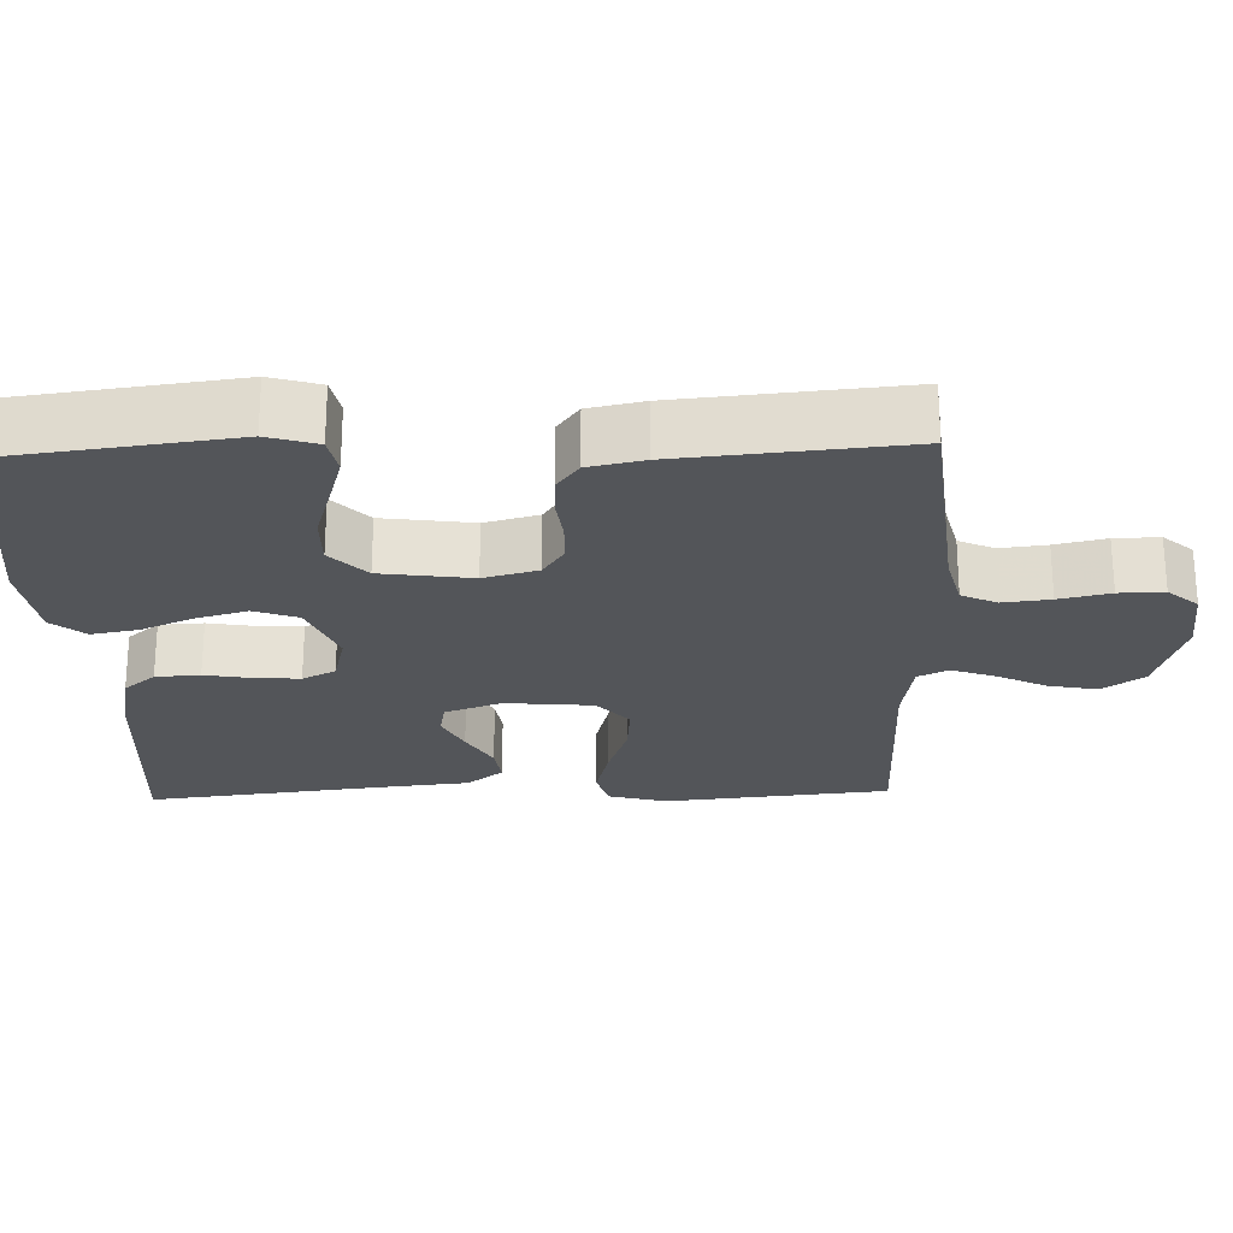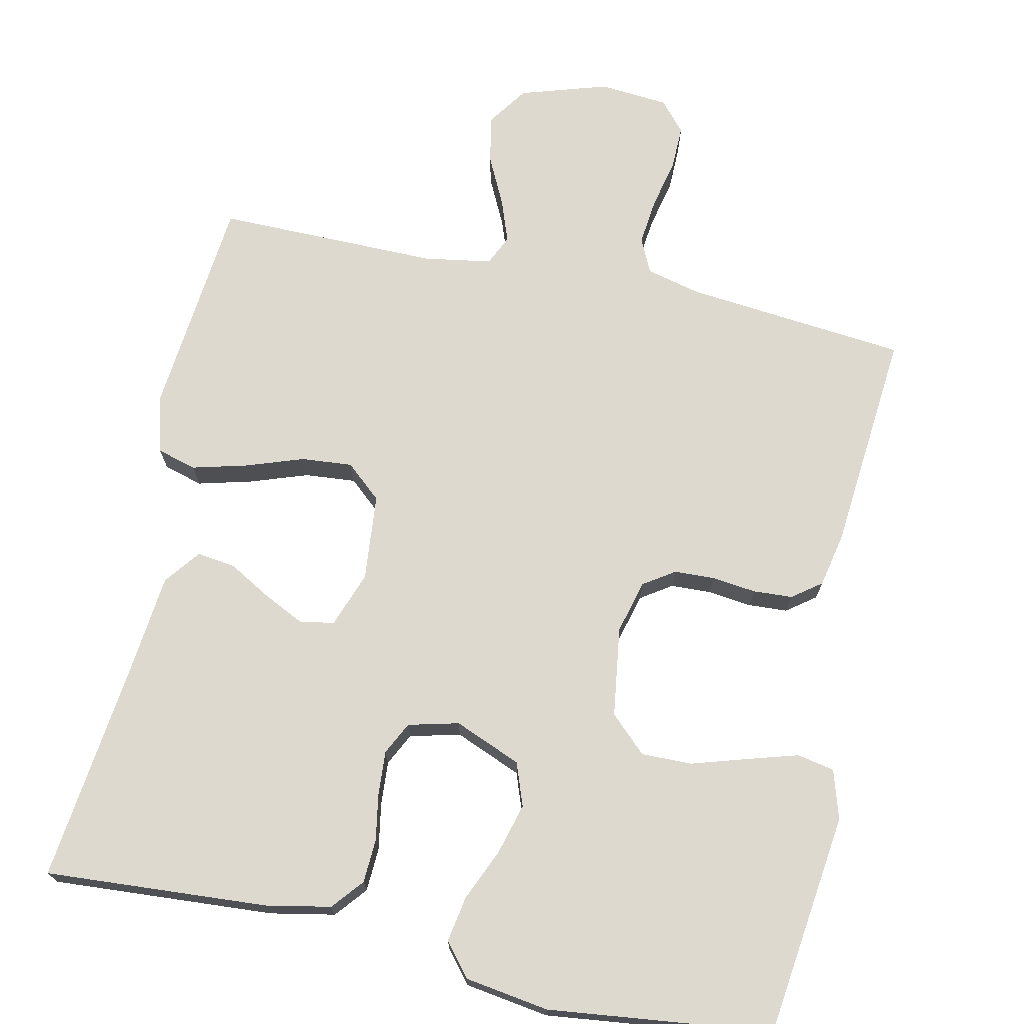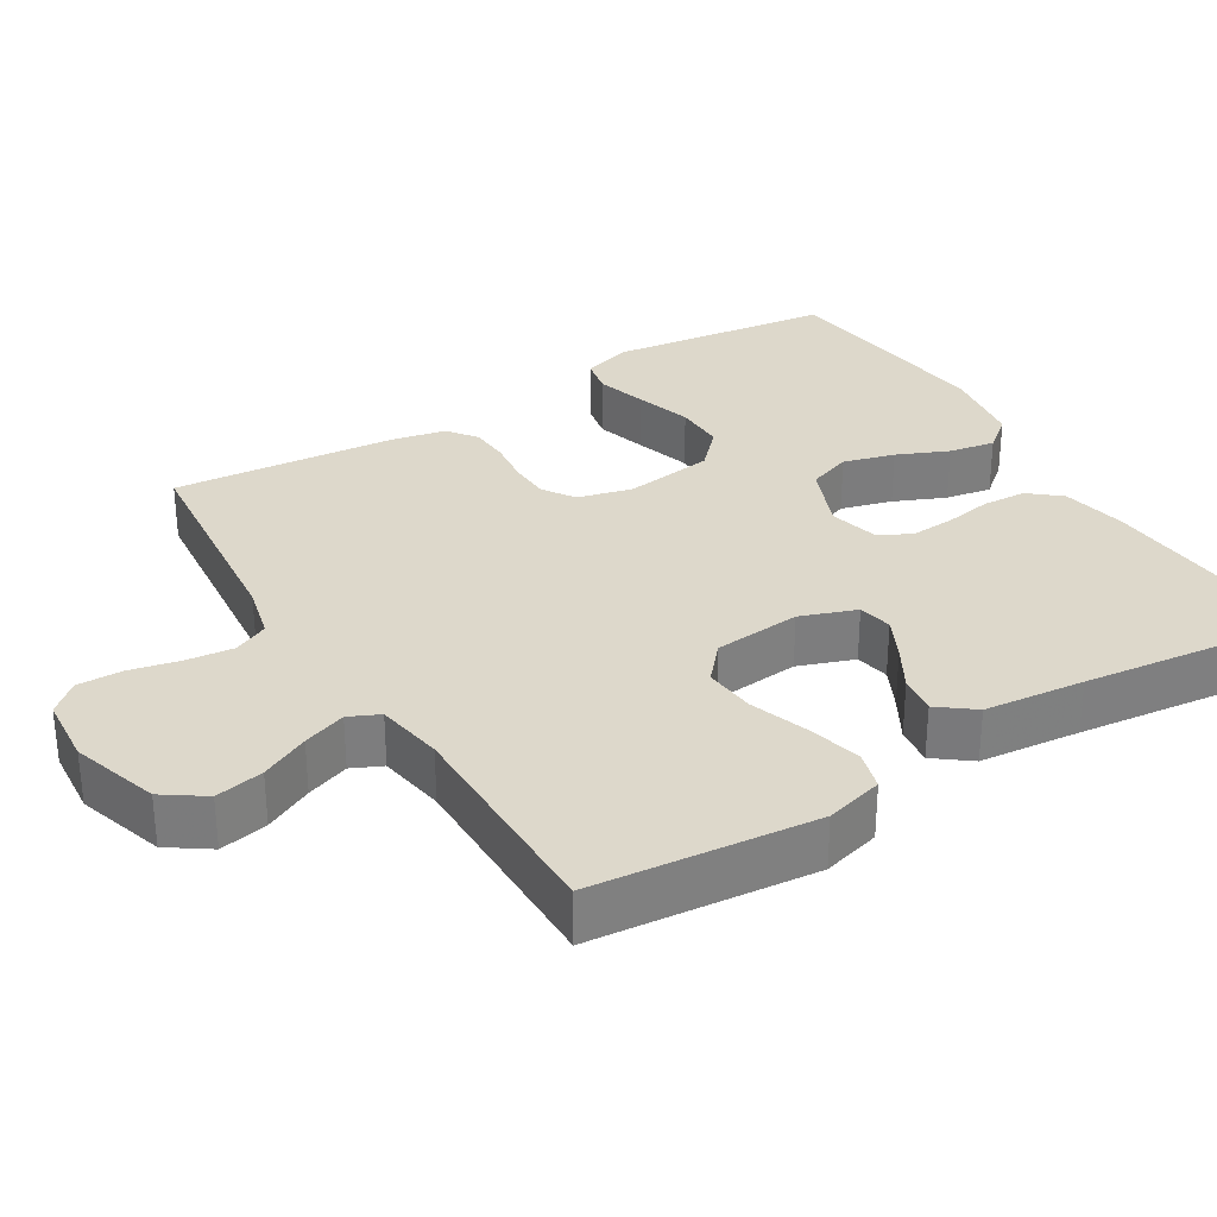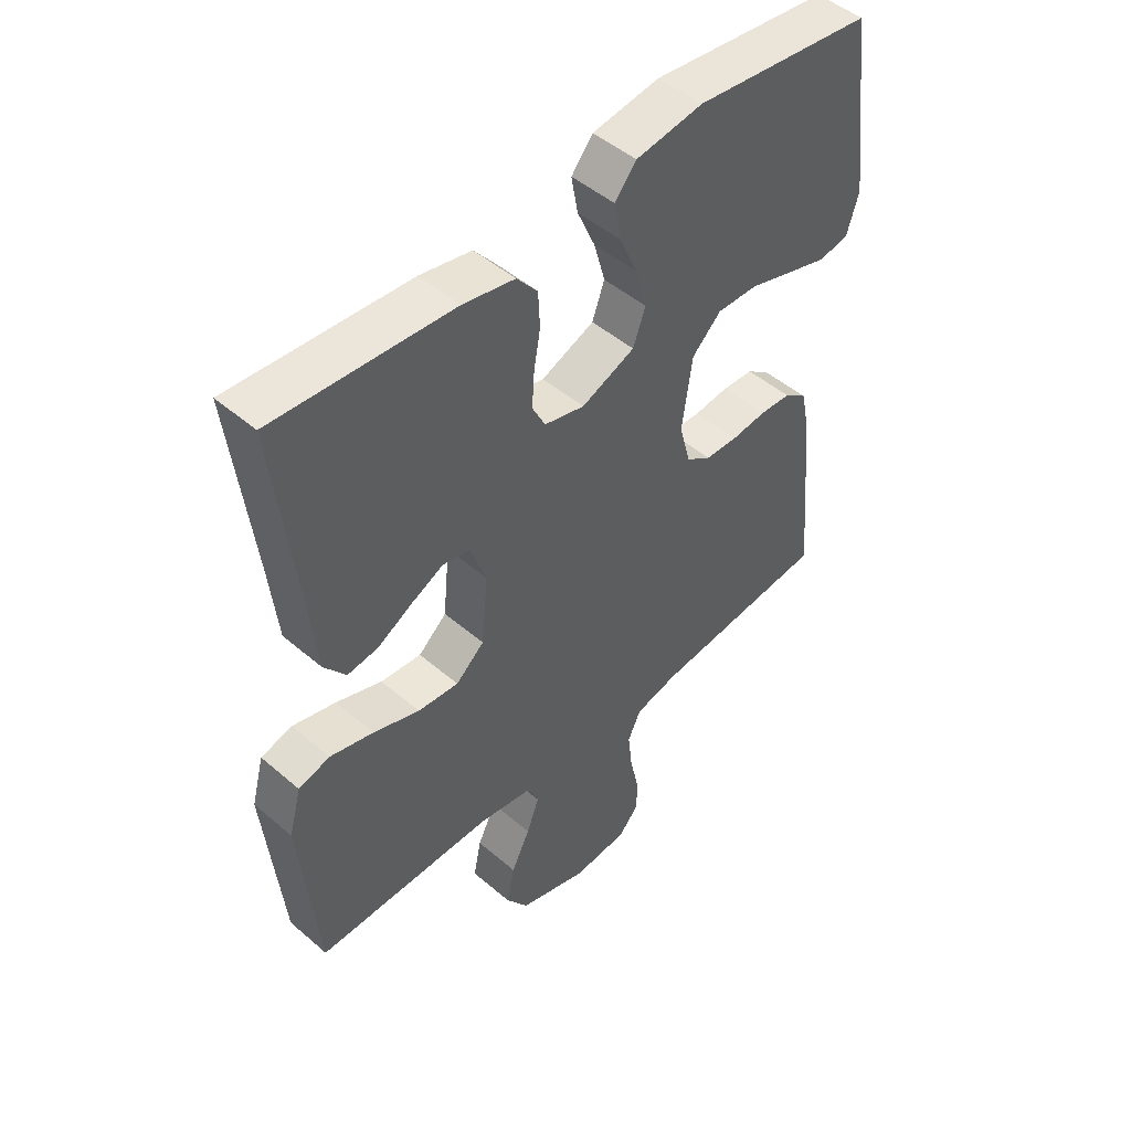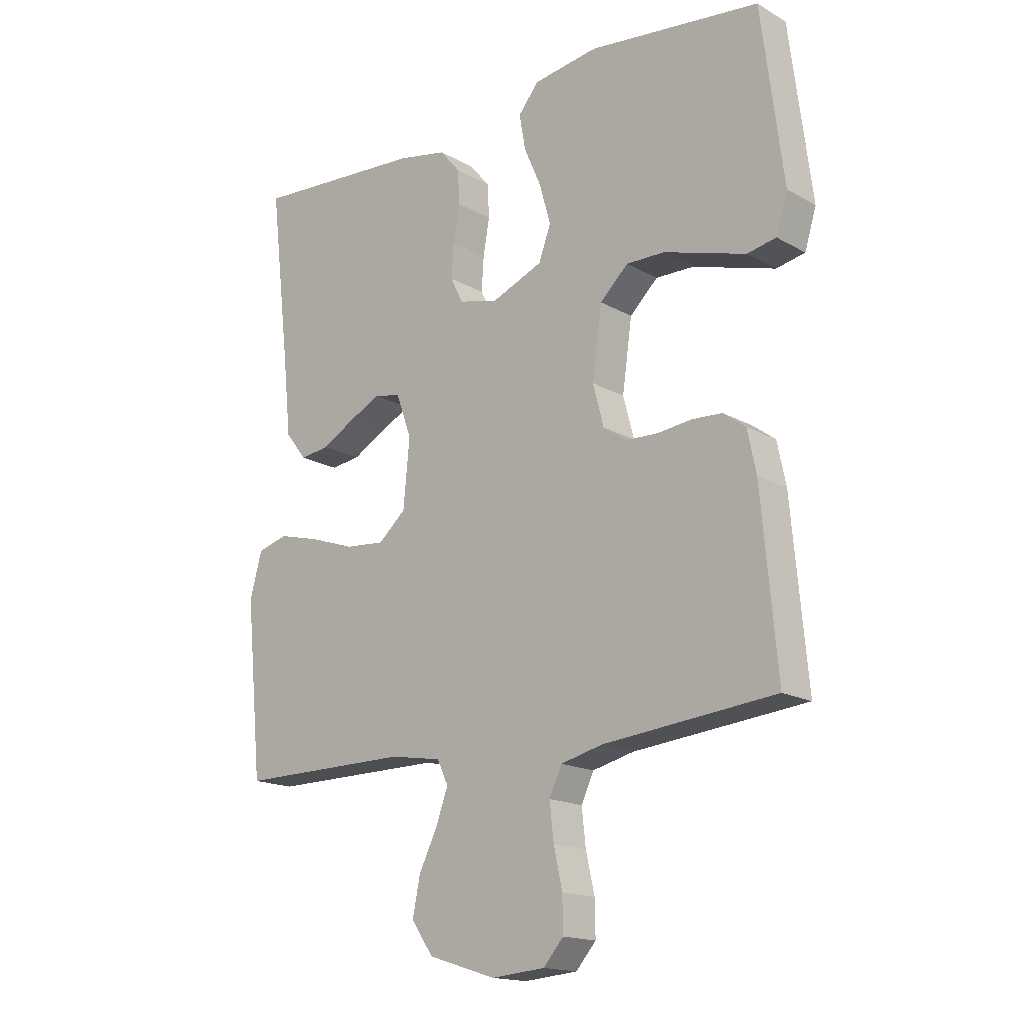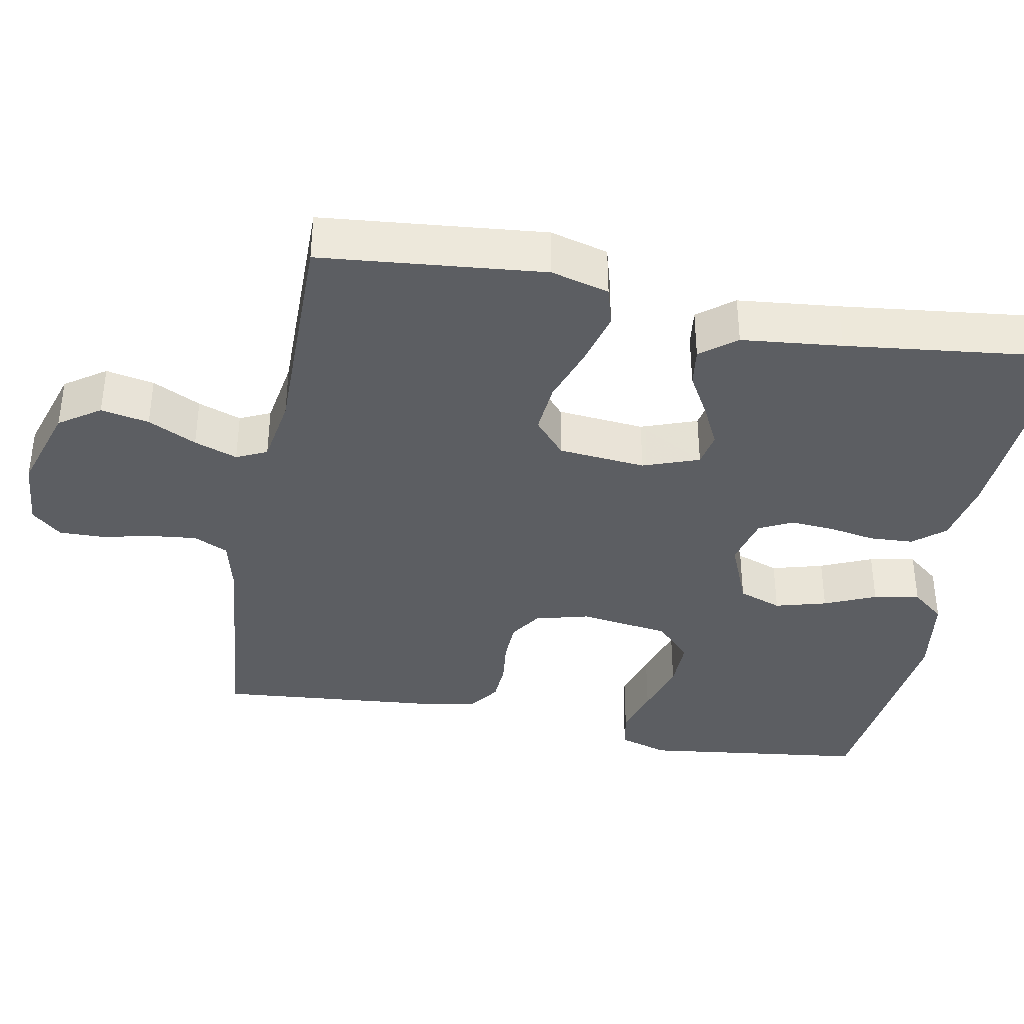
<metadata>
{"format":"obj","ext":"obj","renderer":"f3d","projection":"perspective","resolution":1024,"background":"white","views":[{"elev":-24.5,"azim":91.9,"up":"+Y"},{"elev":71.6,"azim":12.2,"up":"+Y"},{"elev":31.2,"azim":-121.4,"up":"+Y"},{"elev":48.3,"azim":-46.2,"up":"+Z"},{"elev":-16.7,"azim":41.3,"up":"+Z"},{"elev":-37.9,"azim":-100.7,"up":"+Y"}]}
</metadata>
<code>
v -0.5 0.07 0.5
v -0.2 0.07 0.48
v -0.113 0.07 0.463
v -0.078 0.07 0.421
v -0.075 0.07 0.362
v -0.086 0.07 0.299
v -0.09 0.07 0.24
v -0.068 0.07 0.196
v 0 0.07 0.179
v 0.09 0.07 0.216
v 0.111 0.07 0.274
v 0.092 0.07 0.343
v 0.062 0.07 0.412
v 0.051 0.07 0.474
v 0.087 0.07 0.518
v 0.2 0.07 0.535
v 0.5 0.07 0.5
v 0.538 0.07 0.2
v 0.518 0.07 0.134
v 0.468 0.07 0.124
v 0.4 0.07 0.144
v 0.325 0.07 0.167
v 0.257 0.07 0.168
v 0.208 0.07 0.121
v 0.191 0.07 0
v 0.21 0.07 -0.072
v 0.252 0.07 -0.1
v 0.307 0.07 -0.102
v 0.366 0.07 -0.095
v 0.419 0.07 -0.098
v 0.458 0.07 -0.127
v 0.473 0.07 -0.2
v 0.5 0.07 -0.5
v 0.2 0.07 -0.53
v 0.127 0.07 -0.548
v 0.105 0.07 -0.595
v 0.112 0.07 -0.658
v 0.127 0.07 -0.726
v 0.128 0.07 -0.786
v 0.093 0.07 -0.826
v 0 0.07 -0.834
v -0.118 0.07 -0.797
v -0.156 0.07 -0.742
v -0.143 0.07 -0.677
v -0.111 0.07 -0.612
v -0.09 0.07 -0.554
v -0.109 0.07 -0.513
v -0.2 0.07 -0.498
v -0.5 0.07 -0.5
v -0.529 0.07 -0.2
v -0.508 0.07 -0.122
v -0.455 0.07 -0.107
v -0.382 0.07 -0.126
v -0.304 0.07 -0.153
v -0.235 0.07 -0.159
v -0.187 0.07 -0.117
v -0.176 0.07 0
v -0.203 0.07 0.075
v -0.249 0.07 0.084
v -0.304 0.07 0.057
v -0.362 0.07 0.024
v -0.414 0.07 0.017
v -0.451 0.07 0.065
v -0.465 0.07 0.2
v -0.5 0 0.5
v -0.2 0 0.48
v -0.113 0 0.463
v -0.078 0 0.421
v -0.075 0 0.362
v -0.086 0 0.299
v -0.09 0 0.24
v -0.068 0 0.196
v 0 0 0.179
v 0.09 0 0.216
v 0.111 0 0.274
v 0.092 0 0.343
v 0.062 0 0.412
v 0.051 0 0.474
v 0.087 0 0.518
v 0.2 0 0.535
v 0.5 0 0.5
v 0.538 0 0.2
v 0.518 0 0.134
v 0.468 0 0.124
v 0.4 0 0.144
v 0.325 0 0.167
v 0.257 0 0.168
v 0.208 0 0.121
v 0.191 0 0
v 0.21 0 -0.072
v 0.252 0 -0.1
v 0.307 0 -0.102
v 0.366 0 -0.095
v 0.419 0 -0.098
v 0.458 0 -0.127
v 0.473 0 -0.2
v 0.5 0 -0.5
v 0.2 0 -0.53
v 0.127 0 -0.548
v 0.105 0 -0.595
v 0.112 0 -0.658
v 0.127 0 -0.726
v 0.128 0 -0.786
v 0.093 0 -0.826
v 0 0 -0.834
v -0.118 0 -0.797
v -0.156 0 -0.742
v -0.143 0 -0.677
v -0.111 0 -0.612
v -0.09 0 -0.554
v -0.109 0 -0.513
v -0.2 0 -0.498
v -0.5 0 -0.5
v -0.529 0 -0.2
v -0.508 0 -0.122
v -0.455 0 -0.107
v -0.382 0 -0.126
v -0.304 0 -0.153
v -0.235 0 -0.159
v -0.187 0 -0.117
v -0.176 0 0
v -0.203 0 0.075
v -0.249 0 0.084
v -0.304 0 0.057
v -0.362 0 0.024
v -0.414 0 0.017
v -0.451 0 0.065
v -0.465 0 0.2
f 61 62 63 64
f 60 61 64 1
f 59 60 1 2
f 58 59 2 3
f 57 58 3 4
f 56 57 4 5
f 51 52 53 54
f 49 50 51 54
f 48 49 54 55
f 47 48 55 56
f 42 43 44 45
f 42 45 46
f 41 42 46
f 40 41 46
f 37 38 39 40
f 36 37 40 46
f 35 36 46 47
f 31 32 33 34
f 28 29 30 31
f 27 28 31 34
f 26 27 34 35
f 19 20 21 22
f 17 18 19 22
f 17 22 23
f 16 17 23 24
f 12 13 14 15
f 11 12 15 16
f 56 5 6
f 56 6 7
f 47 56 7 8
f 25 26 35 47
f 25 47 8 9
f 11 16 24 25
f 10 11 25
f 9 10 25
f 128 127 126 125
f 65 128 125 124
f 66 65 124 123
f 67 66 123 122
f 68 67 122 121
f 69 68 121 120
f 118 117 116 115
f 118 115 114 113
f 119 118 113 112
f 120 119 112 111
f 109 108 107 106
f 110 109 106
f 110 106 105
f 110 105 104
f 104 103 102 101
f 110 104 101 100
f 111 110 100 99
f 98 97 96 95
f 95 94 93 92
f 98 95 92 91
f 99 98 91 90
f 86 85 84 83
f 86 83 82 81
f 87 86 81
f 88 87 81 80
f 79 78 77 76
f 80 79 76 75
f 70 69 120
f 71 70 120
f 72 71 120 111
f 111 99 90 89
f 73 72 111 89
f 89 88 80 75
f 89 75 74
f 89 74 73
f 1 65 66 2
f 2 66 67 3
f 3 67 68 4
f 4 68 69 5
f 5 69 70 6
f 6 70 71 7
f 7 71 72 8
f 8 72 73 9
f 9 73 74 10
f 10 74 75 11
f 11 75 76 12
f 12 76 77 13
f 13 77 78 14
f 14 78 79 15
f 15 79 80 16
f 16 80 81 17
f 17 81 82 18
f 18 82 83 19
f 19 83 84 20
f 20 84 85 21
f 21 85 86 22
f 22 86 87 23
f 23 87 88 24
f 24 88 89 25
f 25 89 90 26
f 26 90 91 27
f 27 91 92 28
f 28 92 93 29
f 29 93 94 30
f 30 94 95 31
f 31 95 96 32
f 32 96 97 33
f 33 97 98 34
f 34 98 99 35
f 35 99 100 36
f 36 100 101 37
f 37 101 102 38
f 38 102 103 39
f 39 103 104 40
f 40 104 105 41
f 41 105 106 42
f 42 106 107 43
f 43 107 108 44
f 44 108 109 45
f 45 109 110 46
f 46 110 111 47
f 47 111 112 48
f 48 112 113 49
f 49 113 114 50
f 50 114 115 51
f 51 115 116 52
f 52 116 117 53
f 53 117 118 54
f 54 118 119 55
f 55 119 120 56
f 56 120 121 57
f 57 121 122 58
f 58 122 123 59
f 59 123 124 60
f 60 124 125 61
f 61 125 126 62
f 62 126 127 63
f 63 127 128 64
f 64 128 65 1

</code>
